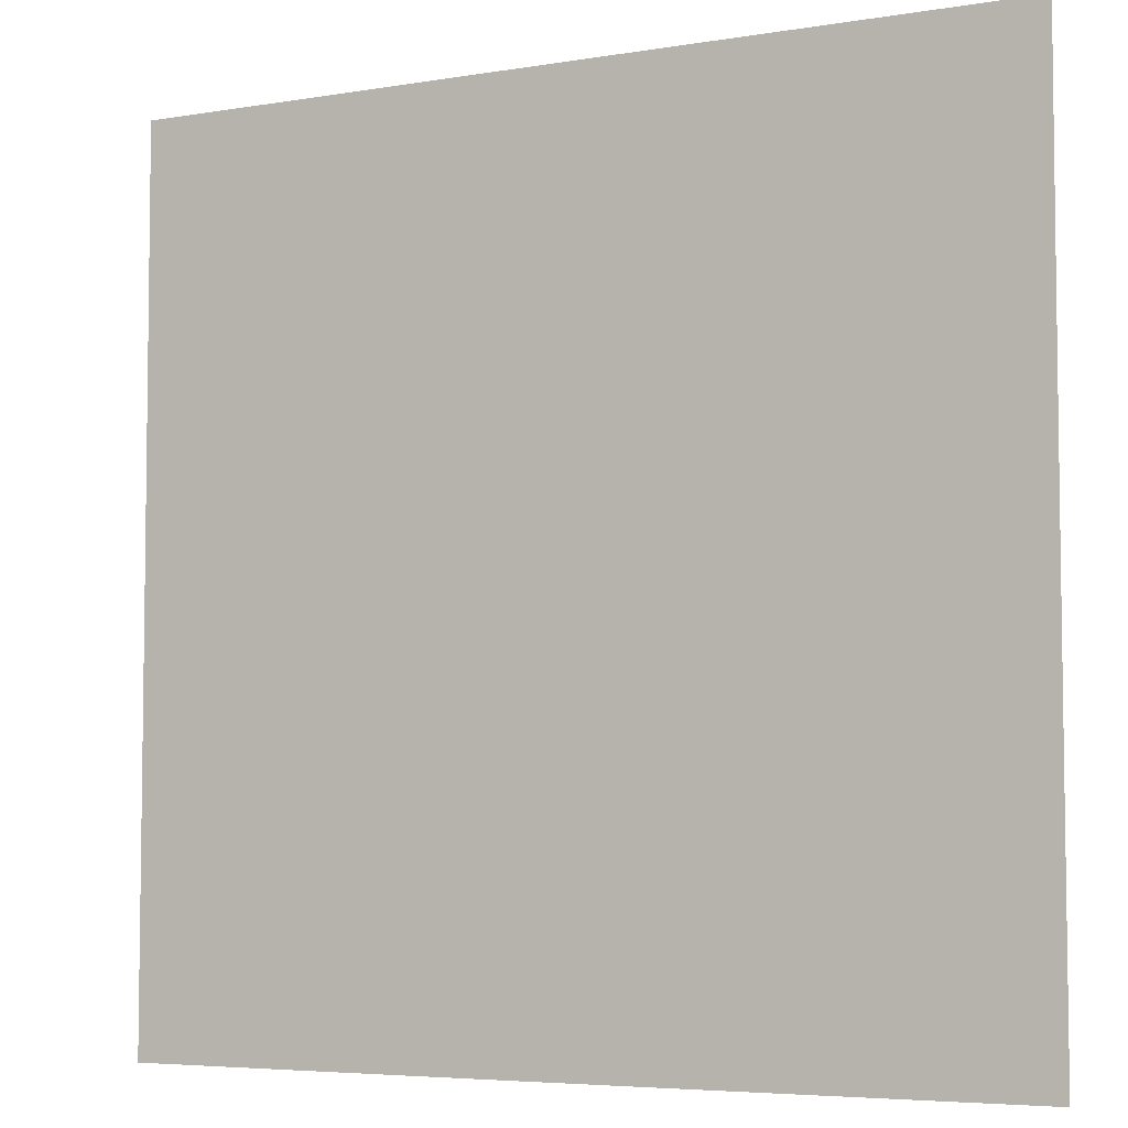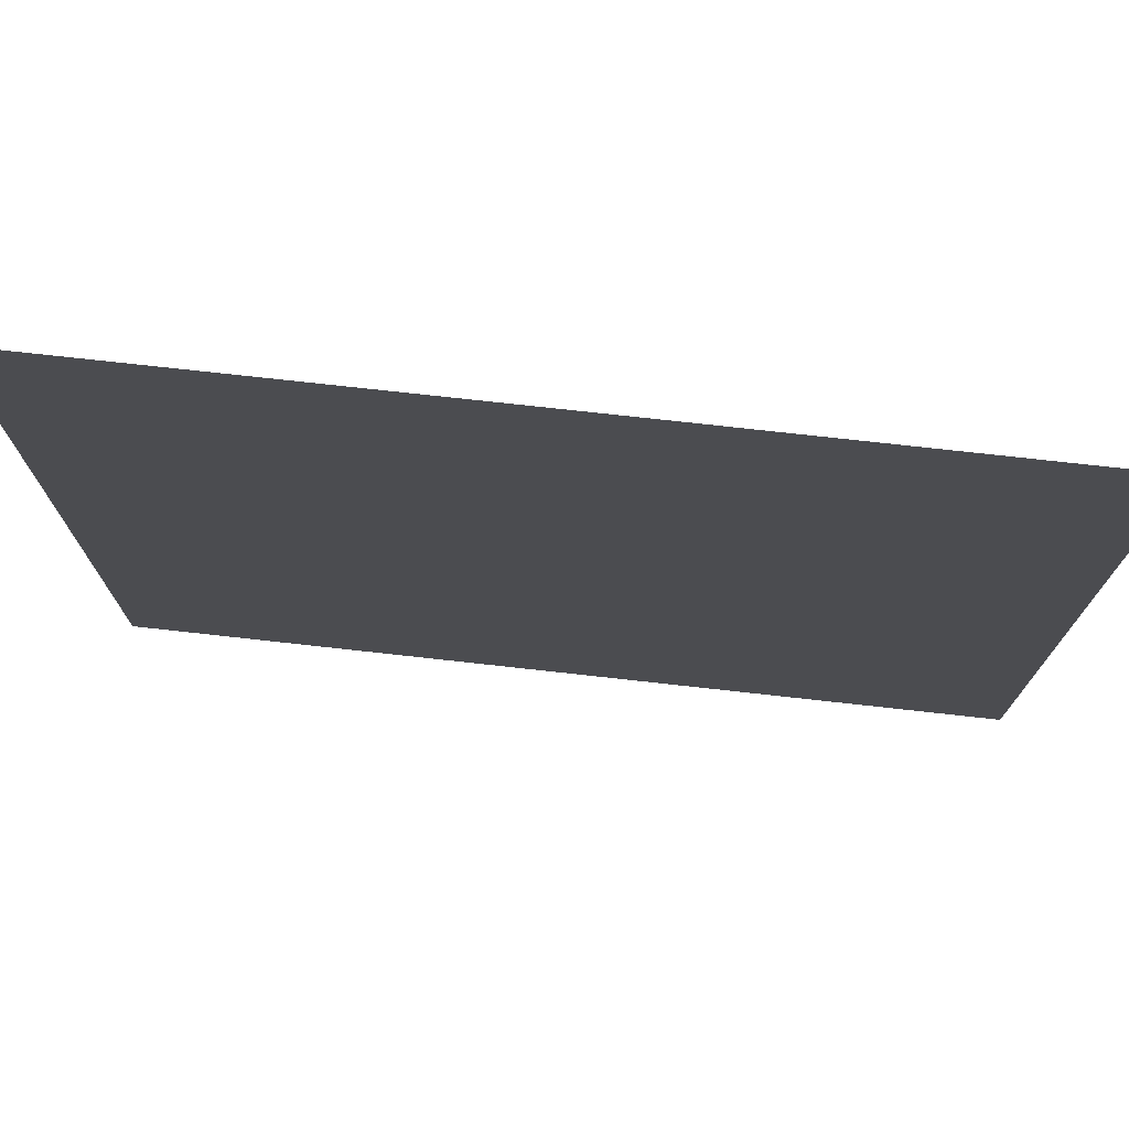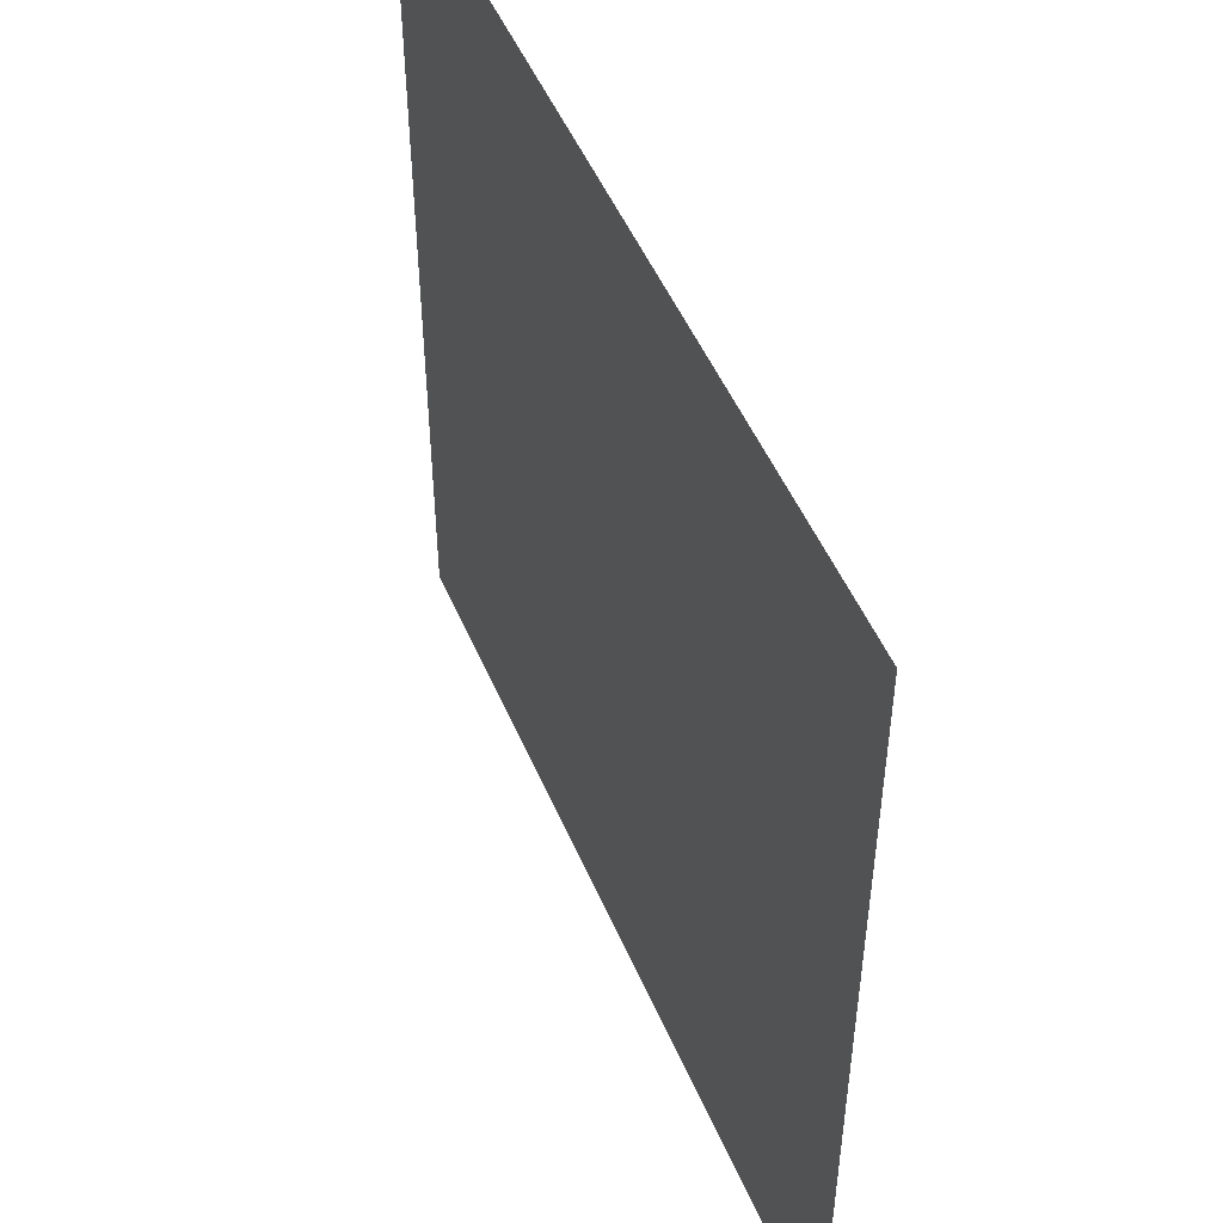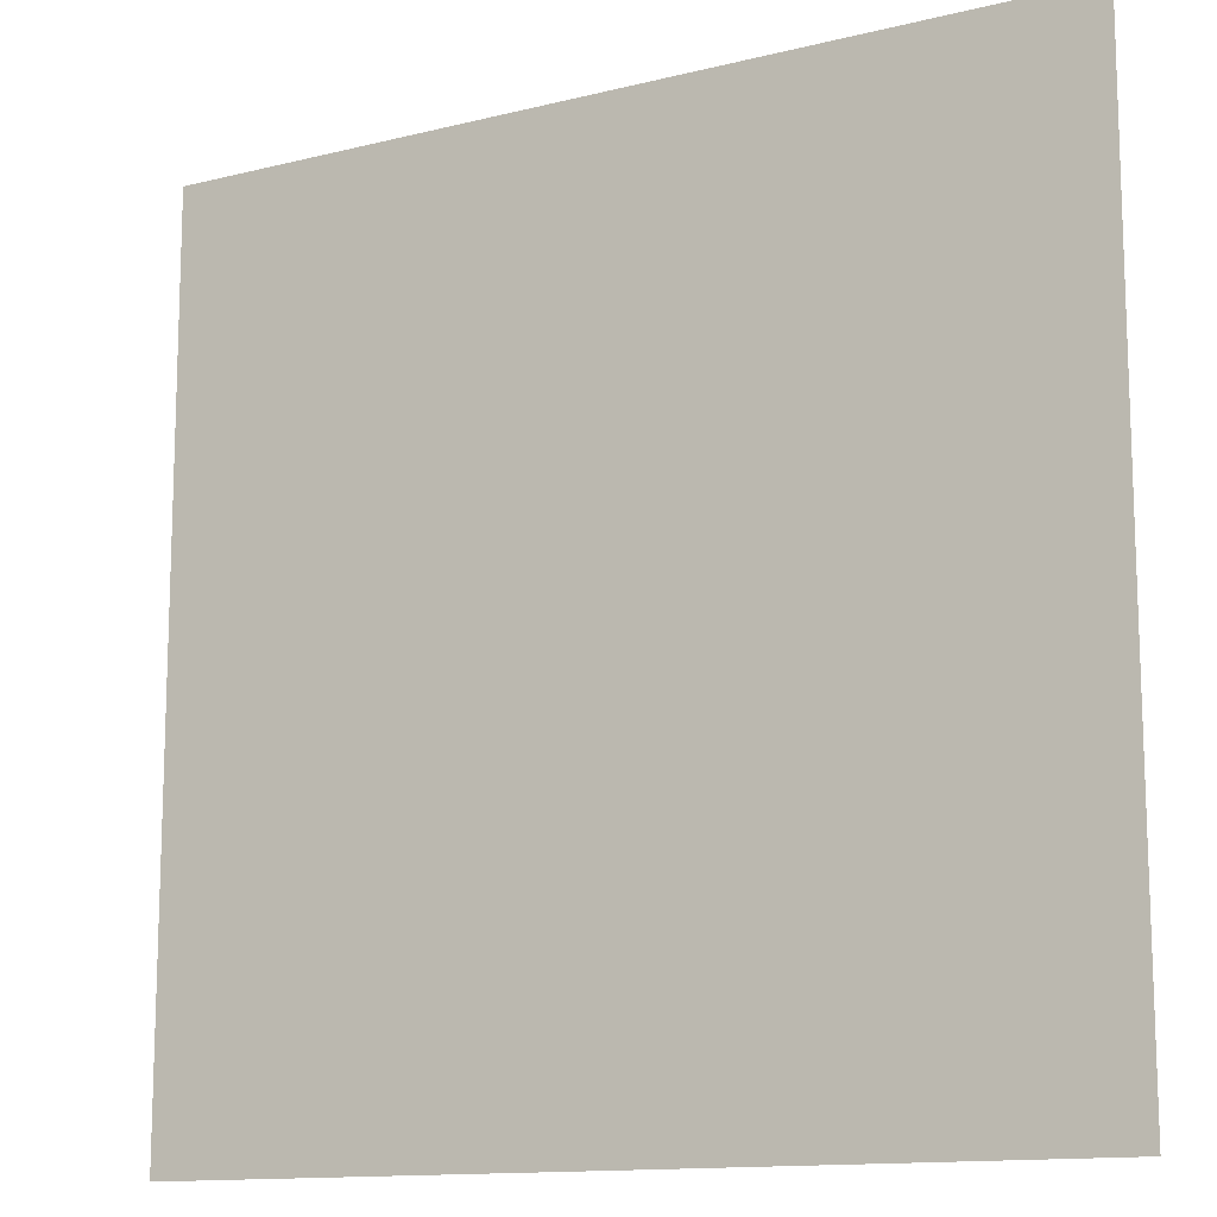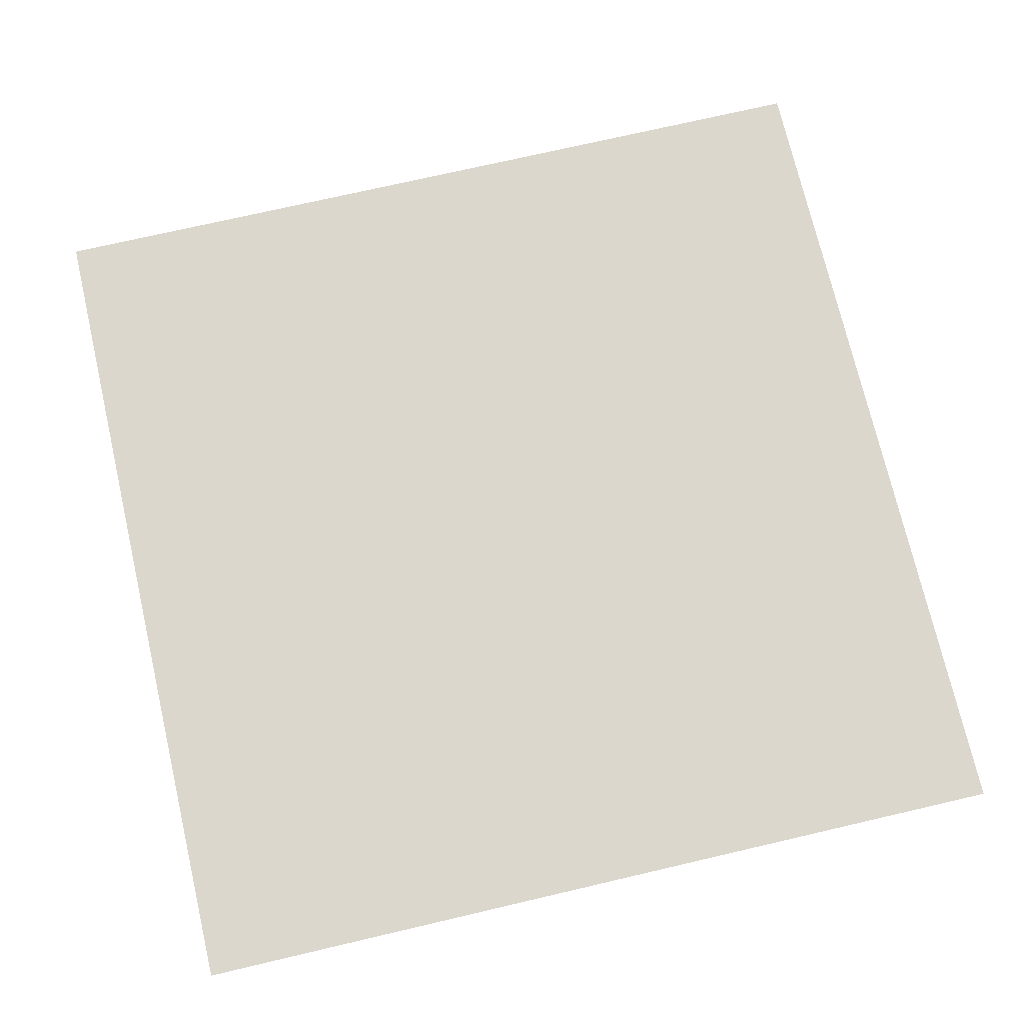
<metadata>
{"format":"obj","ext":"obj","renderer":"f3d","projection":"perspective","resolution":1024,"background":"white","views":[{"elev":-5.3,"azim":-152.4,"up":"+Y"},{"elev":75.6,"azim":-173.7,"up":"+Y"},{"elev":50.5,"azim":67.3,"up":"+Y"},{"elev":-13.0,"azim":-150.2,"up":"+Y"},{"elev":73.3,"azim":76.9,"up":"+Z"}]}
</metadata>
<code>
v -0.5004 -0.4996 0
v -0.5003 -0.433 0
v -0.5002 -0.3663 0
v -0.5002 -0.2997 0
v -0.5001 -0.2331 0
v -0.5001 -0.1665 0
v -0.5001 -0.0999 0
v -0.5001 -0.0333 0
v -0.5001 0.0333 0
v -0.5001 0.0999 0
v -0.5001 0.1665 0
v -0.5001 0.2331 0
v -0.5002 0.2997 0
v -0.5002 0.3663 0
v -0.5003 0.433 0
v -0.5004 0.4996 0
v -0.4337 -0.4997 0
v -0.4336 -0.433 0
v -0.4336 -0.3664 0
v -0.4335 -0.2998 0
v -0.4334 -0.2332 0
v -0.4334 -0.1665 0
v -0.4334 -0.09992 0
v -0.4334 -0.03331 0
v -0.4334 0.03331 0
v -0.4334 0.09992 0
v -0.4334 0.1665 0
v -0.4334 0.2332 0
v -0.4335 0.2998 0
v -0.4336 0.3664 0
v -0.4336 0.433 0
v -0.4337 0.4997 0
v -0.367 -0.4998 0
v -0.3669 -0.4331 0
v -0.3669 -0.3665 0
v -0.3668 -0.2998 0
v -0.3668 -0.2332 0
v -0.3667 -0.1666 0
v -0.3667 -0.09994 0
v -0.3667 -0.03331 0
v -0.3667 0.03331 0
v -0.3667 0.09994 0
v -0.3667 0.1666 0
v -0.3668 0.2332 0
v -0.3668 0.2998 0
v -0.3669 0.3665 0
v -0.3669 0.4331 0
v -0.367 0.4998 0
v -0.3003 -0.4998 0
v -0.3002 -0.4332 0
v -0.3002 -0.3665 0
v -0.3001 -0.2999 0
v -0.3001 -0.2332 0
v -0.3 -0.1666 0
v -0.3 -0.09996 0
v -0.3 -0.03332 0
v -0.3 0.03332 0
v -0.3 0.09996 0
v -0.3 0.1666 0
v -0.3001 0.2332 0
v -0.3001 0.2999 0
v -0.3002 0.3665 0
v -0.3002 0.4332 0
v -0.3003 0.4998 0
v -0.2336 -0.4999 0
v -0.2335 -0.4332 0
v -0.2335 -0.3666 0
v -0.2334 -0.2999 0
v -0.2334 -0.2333 0
v -0.2334 -0.1666 0
v -0.2333 -0.09998 0
v -0.2333 -0.03333 0
v -0.2333 0.03333 0
v -0.2333 0.09998 0
v -0.2334 0.1666 0
v -0.2334 0.2333 0
v -0.2334 0.2999 0
v -0.2335 0.3666 0
v -0.2335 0.4332 0
v -0.2336 0.4999 0
v -0.1668 -0.4999 0
v -0.1668 -0.4333 0
v -0.1668 -0.3666 0
v -0.1667 -0.3 0
v -0.1667 -0.2333 0
v -0.1667 -0.1667 0
v -0.1667 -0.1 0
v -0.1667 -0.03333 0
v -0.1667 0.03333 0
v -0.1667 0.1 0
v -0.1667 0.1667 0
v -0.1667 0.2333 0
v -0.1667 0.3 0
v -0.1668 0.3666 0
v -0.1668 0.4333 0
v -0.1668 0.4999 0
v -0.1001 -0.4999 0
v -0.1001 -0.4333 0
v -0.1001 -0.3666 0
v -0.1 -0.3 0
v -0.1 -0.2333 0
v -0.1 -0.1667 0
v -0.09999 -0.1 0
v -0.09999 -0.03334 0
v -0.09999 0.03334 0
v -0.09999 0.1 0
v -0.1 0.1667 0
v -0.1 0.2333 0
v -0.1 0.3 0
v -0.1001 0.3666 0
v -0.1001 0.4333 0
v -0.1001 0.4999 0
v -0.03337 -0.4999 0
v -0.03336 -0.4333 0
v -0.03335 -0.3667 0
v -0.03334 -0.3 0
v -0.03334 -0.2333 0
v -0.03333 -0.1667 0
v -0.03333 -0.1 0
v -0.03333 -0.03334 0
v -0.03333 0.03334 0
v -0.03333 0.1 0
v -0.03333 0.1667 0
v -0.03334 0.2333 0
v -0.03334 0.3 0
v -0.03335 0.3667 0
v -0.03336 0.4333 0
v -0.03337 0.4999 0
v 0.03337 -0.4999 0
v 0.03336 -0.4333 0
v 0.03335 -0.3667 0
v 0.03334 -0.3 0
v 0.03334 -0.2333 0
v 0.03333 -0.1667 0
v 0.03333 -0.1 0
v 0.03333 -0.03334 0
v 0.03333 0.03334 0
v 0.03333 0.1 0
v 0.03333 0.1667 0
v 0.03334 0.2333 0
v 0.03334 0.3 0
v 0.03335 0.3667 0
v 0.03336 0.4333 0
v 0.03337 0.4999 0
v 0.1001 -0.4999 0
v 0.1001 -0.4333 0
v 0.1001 -0.3666 0
v 0.1 -0.3 0
v 0.1 -0.2333 0
v 0.1 -0.1667 0
v 0.09999 -0.1 0
v 0.09999 -0.03334 0
v 0.09999 0.03334 0
v 0.09999 0.1 0
v 0.1 0.1667 0
v 0.1 0.2333 0
v 0.1 0.3 0
v 0.1001 0.3666 0
v 0.1001 0.4333 0
v 0.1001 0.4999 0
v 0.1668 -0.4999 0
v 0.1668 -0.4333 0
v 0.1668 -0.3666 0
v 0.1667 -0.3 0
v 0.1667 -0.2333 0
v 0.1667 -0.1667 0
v 0.1667 -0.1 0
v 0.1667 -0.03333 0
v 0.1667 0.03333 0
v 0.1667 0.1 0
v 0.1667 0.1667 0
v 0.1667 0.2333 0
v 0.1667 0.3 0
v 0.1668 0.3666 0
v 0.1668 0.4333 0
v 0.1668 0.4999 0
v 0.2336 -0.4999 0
v 0.2335 -0.4332 0
v 0.2335 -0.3666 0
v 0.2334 -0.2999 0
v 0.2334 -0.2333 0
v 0.2334 -0.1666 0
v 0.2333 -0.09998 0
v 0.2333 -0.03333 0
v 0.2333 0.03333 0
v 0.2333 0.09998 0
v 0.2334 0.1666 0
v 0.2334 0.2333 0
v 0.2334 0.2999 0
v 0.2335 0.3666 0
v 0.2335 0.4332 0
v 0.2336 0.4999 0
v 0.3003 -0.4998 0
v 0.3002 -0.4332 0
v 0.3002 -0.3665 0
v 0.3001 -0.2999 0
v 0.3001 -0.2332 0
v 0.3 -0.1666 0
v 0.3 -0.09996 0
v 0.3 -0.03332 0
v 0.3 0.03332 0
v 0.3 0.09996 0
v 0.3 0.1666 0
v 0.3001 0.2332 0
v 0.3001 0.2999 0
v 0.3002 0.3665 0
v 0.3002 0.4332 0
v 0.3003 0.4998 0
v 0.367 -0.4998 0
v 0.3669 -0.4331 0
v 0.3669 -0.3665 0
v 0.3668 -0.2998 0
v 0.3668 -0.2332 0
v 0.3667 -0.1666 0
v 0.3667 -0.09994 0
v 0.3667 -0.03331 0
v 0.3667 0.03331 0
v 0.3667 0.09994 0
v 0.3667 0.1666 0
v 0.3668 0.2332 0
v 0.3668 0.2998 0
v 0.3669 0.3665 0
v 0.3669 0.4331 0
v 0.367 0.4998 0
v 0.4337 -0.4997 0
v 0.4336 -0.433 0
v 0.4336 -0.3664 0
v 0.4335 -0.2998 0
v 0.4334 -0.2332 0
v 0.4334 -0.1665 0
v 0.4334 -0.09992 0
v 0.4334 -0.03331 0
v 0.4334 0.03331 0
v 0.4334 0.09992 0
v 0.4334 0.1665 0
v 0.4334 0.2332 0
v 0.4335 0.2998 0
v 0.4336 0.3664 0
v 0.4336 0.433 0
v 0.4337 0.4997 0
v 0.5004 -0.4996 0
v 0.5003 -0.433 0
v 0.5002 -0.3663 0
v 0.5002 -0.2997 0
v 0.5001 -0.2331 0
v 0.5001 -0.1665 0
v 0.5001 -0.0999 0
v 0.5001 -0.0333 0
v 0.5001 0.0333 0
v 0.5001 0.0999 0
v 0.5001 0.1665 0
v 0.5001 0.2331 0
v 0.5002 0.2997 0
v 0.5002 0.3663 0
v 0.5003 0.433 0
v 0.5004 0.4996 0
f 1 17 18
f 1 18 2
f 2 18 19
f 2 19 3
f 3 19 20
f 3 20 4
f 4 20 21
f 4 21 5
f 5 21 22
f 5 22 6
f 6 22 23
f 6 23 7
f 7 23 24
f 7 24 8
f 8 24 25
f 8 25 9
f 9 25 26
f 9 26 10
f 10 26 27
f 10 27 11
f 11 27 28
f 11 28 12
f 12 28 29
f 12 29 13
f 13 29 30
f 13 30 14
f 14 30 31
f 14 31 15
f 15 31 32
f 15 32 16
f 17 33 34
f 17 34 18
f 18 34 35
f 18 35 19
f 19 35 36
f 19 36 20
f 20 36 37
f 20 37 21
f 21 37 38
f 21 38 22
f 22 38 39
f 22 39 23
f 23 39 40
f 23 40 24
f 24 40 41
f 24 41 25
f 25 41 42
f 25 42 26
f 26 42 43
f 26 43 27
f 27 43 44
f 27 44 28
f 28 44 45
f 28 45 29
f 29 45 46
f 29 46 30
f 30 46 47
f 30 47 31
f 31 47 48
f 31 48 32
f 33 49 50
f 33 50 34
f 34 50 51
f 34 51 35
f 35 51 52
f 35 52 36
f 36 52 53
f 36 53 37
f 37 53 54
f 37 54 38
f 38 54 55
f 38 55 39
f 39 55 56
f 39 56 40
f 40 56 57
f 40 57 41
f 41 57 58
f 41 58 42
f 42 58 59
f 42 59 43
f 43 59 60
f 43 60 44
f 44 60 61
f 44 61 45
f 45 61 62
f 45 62 46
f 46 62 63
f 46 63 47
f 47 63 64
f 47 64 48
f 49 65 66
f 49 66 50
f 50 66 67
f 50 67 51
f 51 67 68
f 51 68 52
f 52 68 69
f 52 69 53
f 53 69 70
f 53 70 54
f 54 70 71
f 54 71 55
f 55 71 72
f 55 72 56
f 56 72 73
f 56 73 57
f 57 73 74
f 57 74 58
f 58 74 75
f 58 75 59
f 59 75 76
f 59 76 60
f 60 76 77
f 60 77 61
f 61 77 78
f 61 78 62
f 62 78 79
f 62 79 63
f 63 79 80
f 63 80 64
f 65 81 82
f 65 82 66
f 66 82 83
f 66 83 67
f 67 83 84
f 67 84 68
f 68 84 85
f 68 85 69
f 69 85 86
f 69 86 70
f 70 86 87
f 70 87 71
f 71 87 88
f 71 88 72
f 72 88 89
f 72 89 73
f 73 89 90
f 73 90 74
f 74 90 91
f 74 91 75
f 75 91 92
f 75 92 76
f 76 92 93
f 76 93 77
f 77 93 94
f 77 94 78
f 78 94 95
f 78 95 79
f 79 95 96
f 79 96 80
f 81 97 98
f 81 98 82
f 82 98 99
f 82 99 83
f 83 99 100
f 83 100 84
f 84 100 101
f 84 101 85
f 85 101 102
f 85 102 86
f 86 102 103
f 86 103 87
f 87 103 104
f 87 104 88
f 88 104 105
f 88 105 89
f 89 105 106
f 89 106 90
f 90 106 107
f 90 107 91
f 91 107 108
f 91 108 92
f 92 108 109
f 92 109 93
f 93 109 110
f 93 110 94
f 94 110 111
f 94 111 95
f 95 111 112
f 95 112 96
f 97 113 114
f 97 114 98
f 98 114 115
f 98 115 99
f 99 115 116
f 99 116 100
f 100 116 117
f 100 117 101
f 101 117 118
f 101 118 102
f 102 118 119
f 102 119 103
f 103 119 120
f 103 120 104
f 104 120 121
f 104 121 105
f 105 121 122
f 105 122 106
f 106 122 123
f 106 123 107
f 107 123 124
f 107 124 108
f 108 124 125
f 108 125 109
f 109 125 126
f 109 126 110
f 110 126 127
f 110 127 111
f 111 127 128
f 111 128 112
f 113 129 130
f 113 130 114
f 114 130 131
f 114 131 115
f 115 131 132
f 115 132 116
f 116 132 133
f 116 133 117
f 117 133 134
f 117 134 118
f 118 134 135
f 118 135 119
f 119 135 136
f 119 136 120
f 120 136 137
f 120 137 121
f 121 137 138
f 121 138 122
f 122 138 139
f 122 139 123
f 123 139 140
f 123 140 124
f 124 140 141
f 124 141 125
f 125 141 142
f 125 142 126
f 126 142 143
f 126 143 127
f 127 143 144
f 127 144 128
f 129 145 146
f 129 146 130
f 130 146 147
f 130 147 131
f 131 147 148
f 131 148 132
f 132 148 149
f 132 149 133
f 133 149 150
f 133 150 134
f 134 150 151
f 134 151 135
f 135 151 152
f 135 152 136
f 136 152 153
f 136 153 137
f 137 153 154
f 137 154 138
f 138 154 155
f 138 155 139
f 139 155 156
f 139 156 140
f 140 156 157
f 140 157 141
f 141 157 158
f 141 158 142
f 142 158 159
f 142 159 143
f 143 159 160
f 143 160 144
f 145 161 162
f 145 162 146
f 146 162 163
f 146 163 147
f 147 163 164
f 147 164 148
f 148 164 165
f 148 165 149
f 149 165 166
f 149 166 150
f 150 166 167
f 150 167 151
f 151 167 168
f 151 168 152
f 152 168 169
f 152 169 153
f 153 169 170
f 153 170 154
f 154 170 171
f 154 171 155
f 155 171 172
f 155 172 156
f 156 172 173
f 156 173 157
f 157 173 174
f 157 174 158
f 158 174 175
f 158 175 159
f 159 175 176
f 159 176 160
f 161 177 178
f 161 178 162
f 162 178 179
f 162 179 163
f 163 179 180
f 163 180 164
f 164 180 181
f 164 181 165
f 165 181 182
f 165 182 166
f 166 182 183
f 166 183 167
f 167 183 184
f 167 184 168
f 168 184 185
f 168 185 169
f 169 185 186
f 169 186 170
f 170 186 187
f 170 187 171
f 171 187 188
f 171 188 172
f 172 188 189
f 172 189 173
f 173 189 190
f 173 190 174
f 174 190 191
f 174 191 175
f 175 191 192
f 175 192 176
f 177 193 194
f 177 194 178
f 178 194 195
f 178 195 179
f 179 195 196
f 179 196 180
f 180 196 197
f 180 197 181
f 181 197 198
f 181 198 182
f 182 198 199
f 182 199 183
f 183 199 200
f 183 200 184
f 184 200 201
f 184 201 185
f 185 201 202
f 185 202 186
f 186 202 203
f 186 203 187
f 187 203 204
f 187 204 188
f 188 204 205
f 188 205 189
f 189 205 206
f 189 206 190
f 190 206 207
f 190 207 191
f 191 207 208
f 191 208 192
f 193 209 210
f 193 210 194
f 194 210 211
f 194 211 195
f 195 211 212
f 195 212 196
f 196 212 213
f 196 213 197
f 197 213 214
f 197 214 198
f 198 214 215
f 198 215 199
f 199 215 216
f 199 216 200
f 200 216 217
f 200 217 201
f 201 217 218
f 201 218 202
f 202 218 219
f 202 219 203
f 203 219 220
f 203 220 204
f 204 220 221
f 204 221 205
f 205 221 222
f 205 222 206
f 206 222 223
f 206 223 207
f 207 223 224
f 207 224 208
f 209 225 226
f 209 226 210
f 210 226 227
f 210 227 211
f 211 227 228
f 211 228 212
f 212 228 229
f 212 229 213
f 213 229 230
f 213 230 214
f 214 230 231
f 214 231 215
f 215 231 232
f 215 232 216
f 216 232 233
f 216 233 217
f 217 233 234
f 217 234 218
f 218 234 235
f 218 235 219
f 219 235 236
f 219 236 220
f 220 236 237
f 220 237 221
f 221 237 238
f 221 238 222
f 222 238 239
f 222 239 223
f 223 239 240
f 223 240 224
f 225 241 242
f 225 242 226
f 226 242 243
f 226 243 227
f 227 243 244
f 227 244 228
f 228 244 245
f 228 245 229
f 229 245 246
f 229 246 230
f 230 246 247
f 230 247 231
f 231 247 248
f 231 248 232
f 232 248 249
f 232 249 233
f 233 249 250
f 233 250 234
f 234 250 251
f 234 251 235
f 235 251 252
f 235 252 236
f 236 252 253
f 236 253 237
f 237 253 254
f 237 254 238
f 238 254 255
f 238 255 239
f 239 255 256
f 239 256 240

</code>
